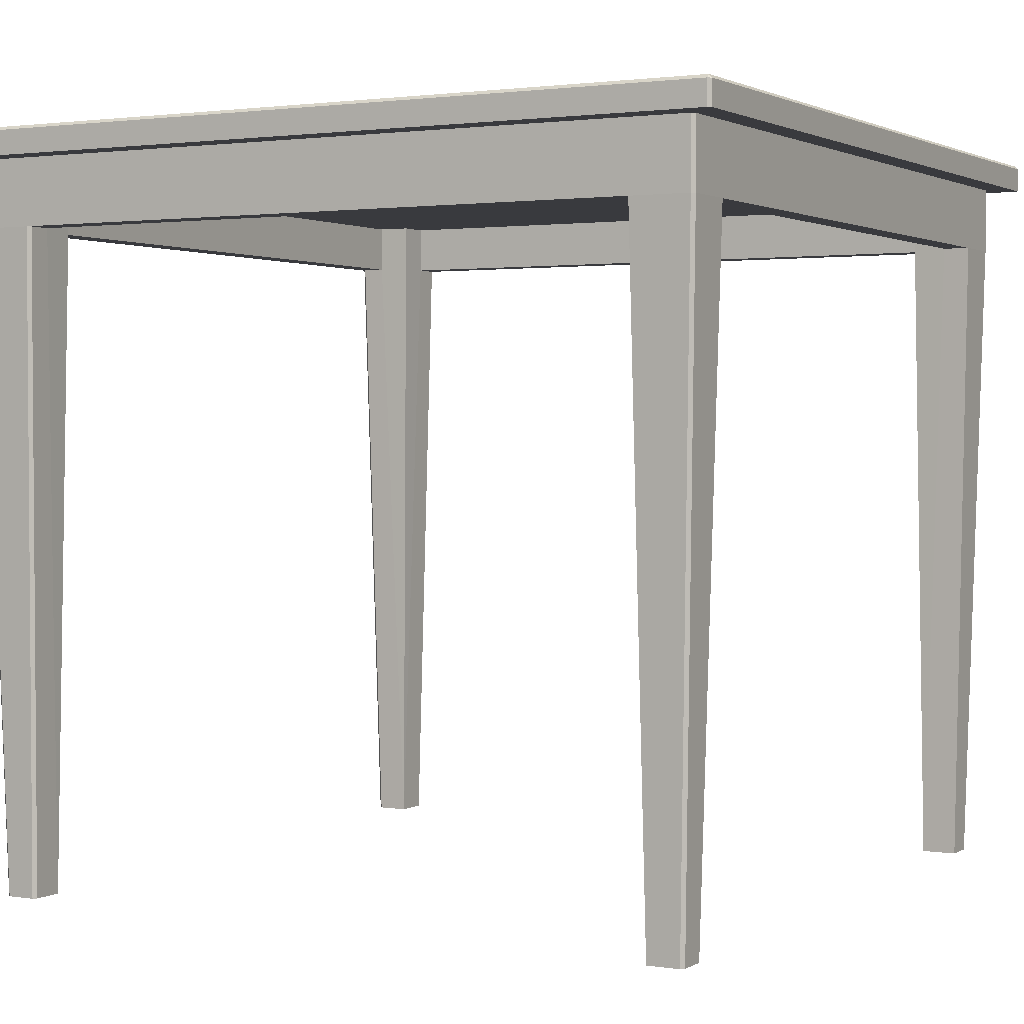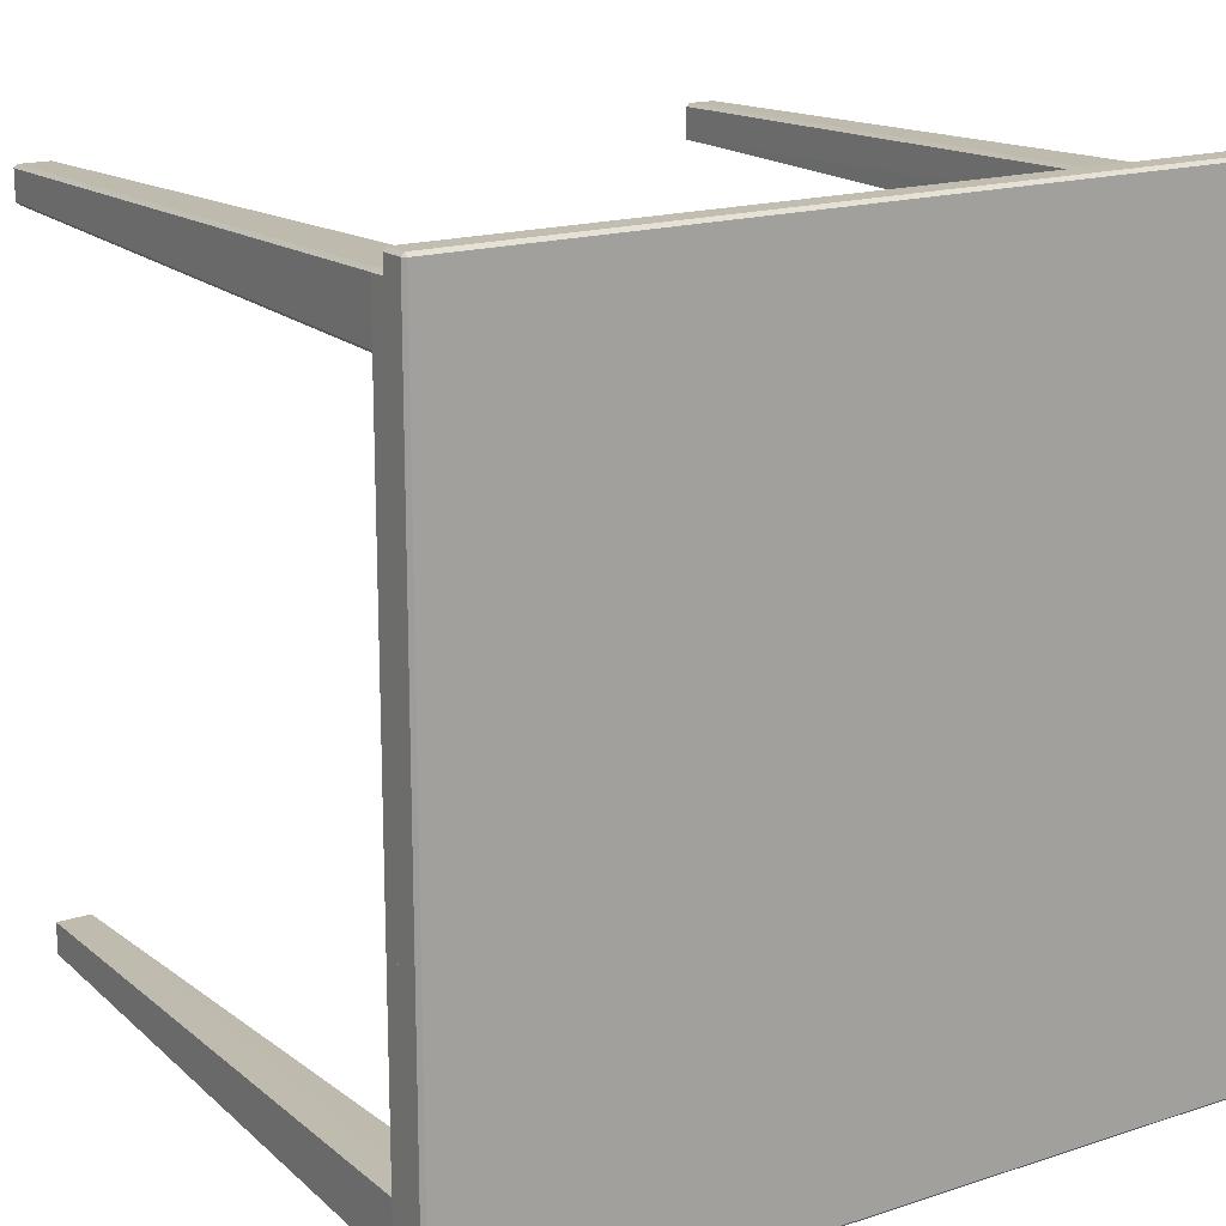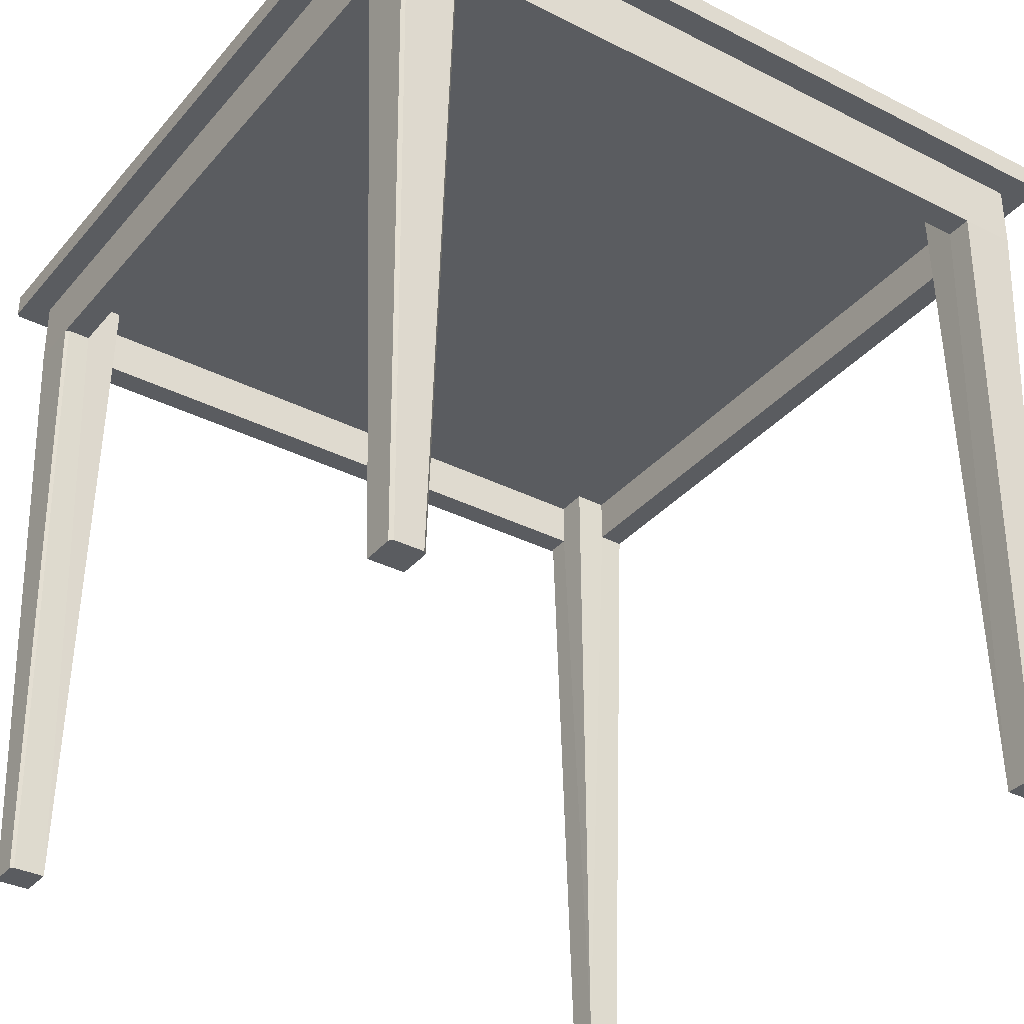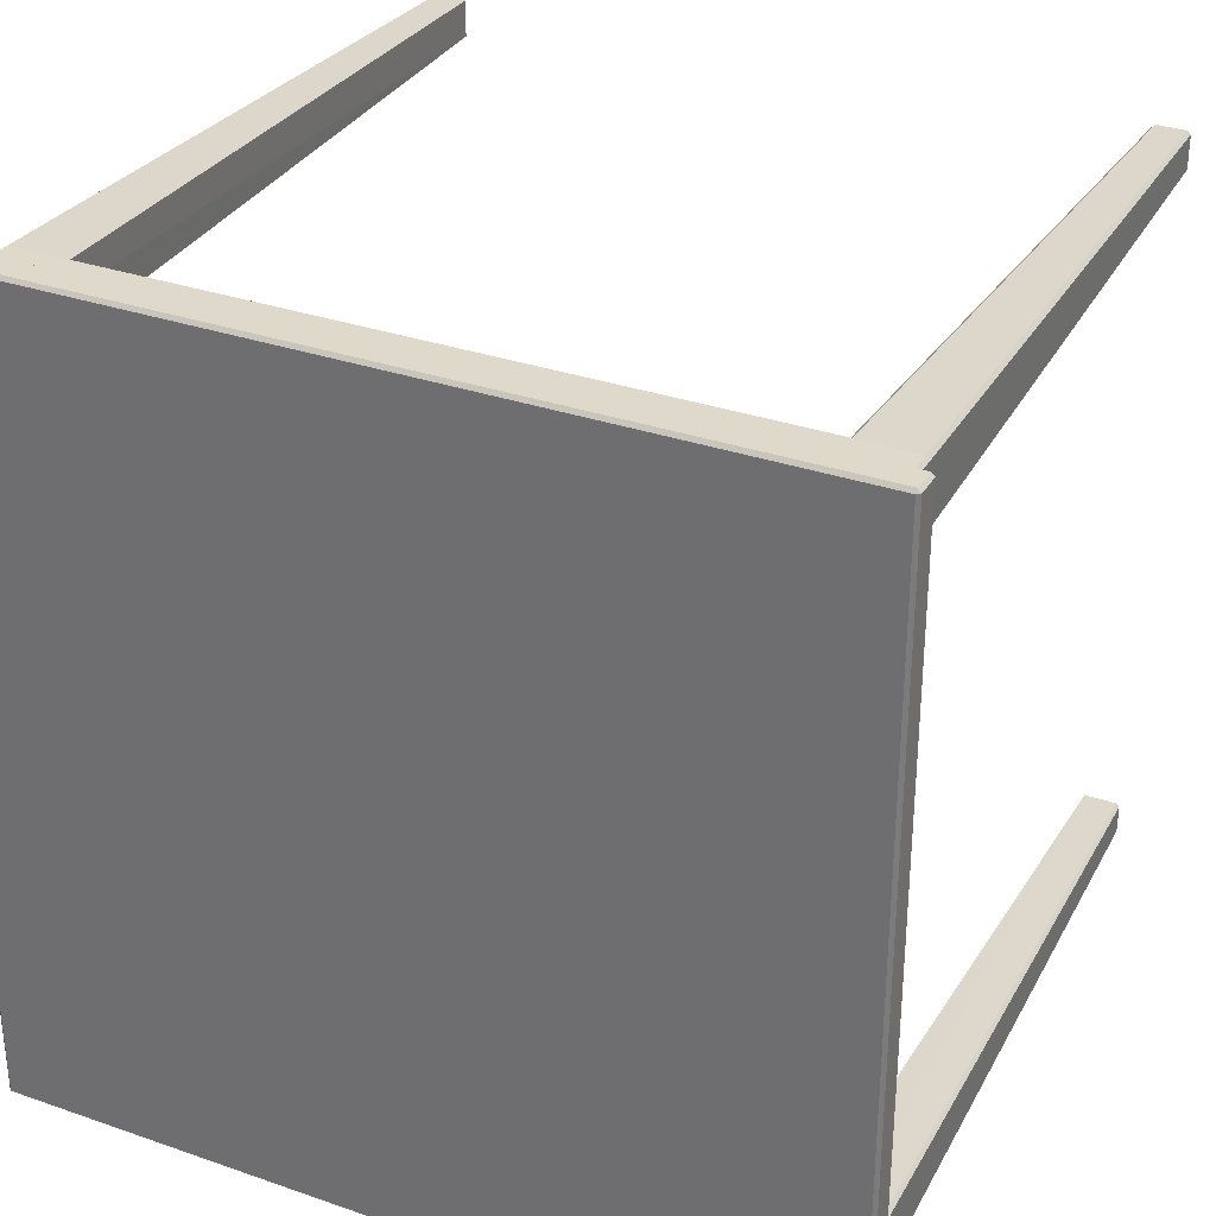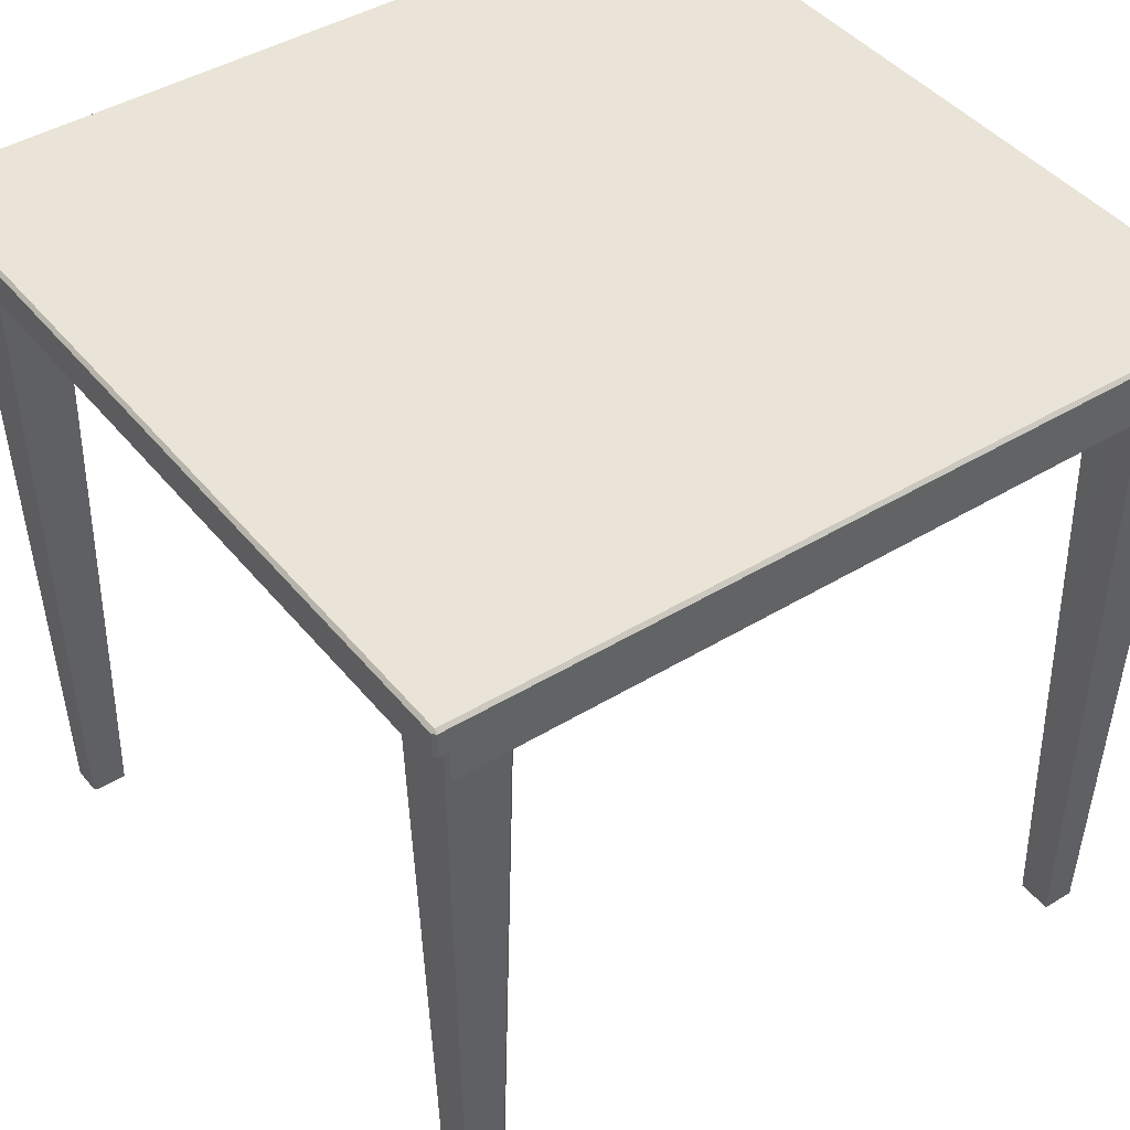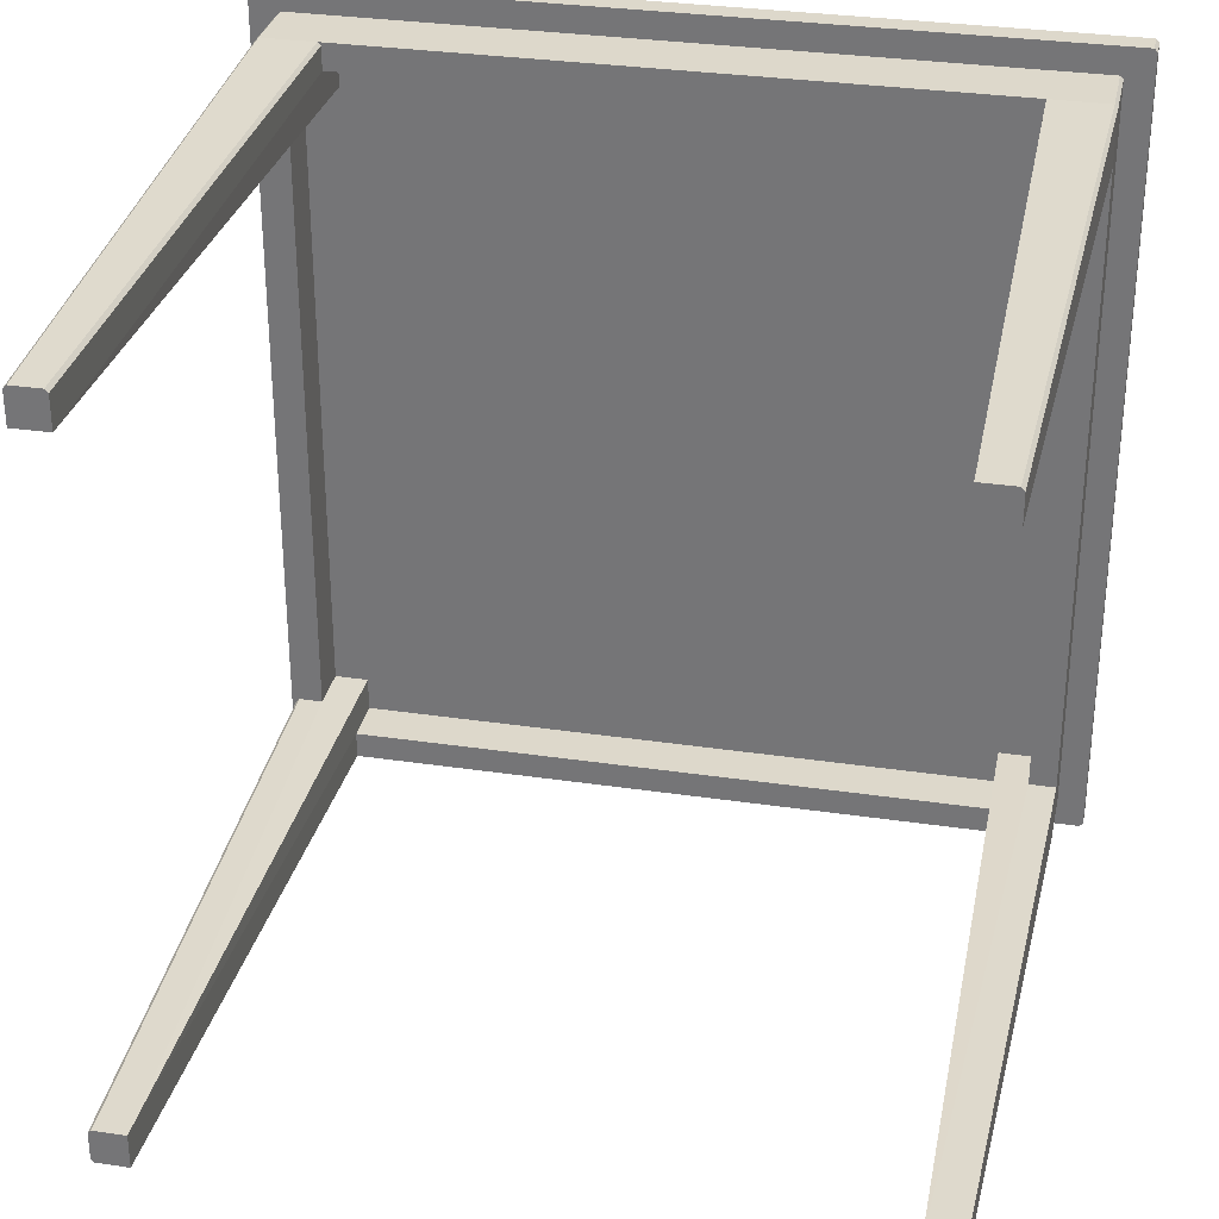
<metadata>
{"format":"obj","ext":"obj","renderer":"f3d","projection":"perspective","resolution":1024,"background":"white","views":[{"elev":1.6,"azim":118.7,"up":"+Y"},{"elev":17.0,"azim":146.7,"up":"+Z"},{"elev":-34.4,"azim":-34.3,"up":"+Y"},{"elev":31.8,"azim":-153.9,"up":"+Z"},{"elev":43.2,"azim":-125.8,"up":"+Y"},{"elev":31.4,"azim":11.9,"up":"+Z"}]}
</metadata>
<code>
v  0.5978 1.31 0.5978
v  -0.5978 1.31 0.5978
v  -0.5978 1.31 -0.5978
v  0.5978 1.31 -0.5978
v  -0.7559 1.393 0.7559
v  0.7559 1.393 0.7559
v  0.7559 1.393 -0.7559
v  -0.7559 1.393 -0.7559
v  -0.7559 1.343 0.762
v  0.7559 1.343 0.762
v  0.7559 1.387 0.762
v  -0.7559 1.387 0.762
v  0.762 1.343 0.7559
v  0.762 1.343 -0.7559
v  0.762 1.387 -0.7559
v  0.762 1.387 0.7559
v  0.7559 1.343 -0.762
v  -0.7559 1.343 -0.762
v  -0.7559 1.387 -0.762
v  0.7559 1.387 -0.762
v  -0.762 1.343 -0.7559
v  -0.762 1.343 0.7559
v  -0.762 1.387 0.7559
v  -0.762 1.387 -0.7559
v  -0.7577 1.343 -0.7577
v  -0.7116 1.343 -0.7056
v  -0.716 1.343 -0.716
v  -0.7116 1.343 0.7056
v  -0.716 1.343 0.716
v  -0.7577 1.343 0.7577
v  0.7577 1.343 -0.7577
v  0.7056 1.343 -0.7116
v  0.716 1.343 -0.716
v  -0.7056 1.343 -0.7116
v  0.7577 1.343 0.7577
v  0.7116 1.343 0.7056
v  0.716 1.343 0.716
v  0.7116 1.343 -0.7056
v  -0.7056 1.343 0.7116
v  0.7056 1.343 0.7116
v  -0.7116 1.219 -0.7056
v  -0.7116 1.219 -0.5917
v  -0.7116 1.219 -0.6039
v  -0.7116 1.219 0.5978
v  -0.7116 1.219 0.7056
v  0.7056 1.219 -0.7116
v  0.5917 1.219 -0.7116
v  0.6039 1.219 -0.7116
v  -0.5917 1.219 -0.7116
v  -0.6039 1.219 -0.7116
v  -0.7056 1.219 -0.7116
v  0.7116 1.219 0.7056
v  0.7116 1.219 0.5978
v  0.7116 1.219 -0.5917
v  0.7116 1.219 -0.6039
v  0.7116 1.219 -0.7056
v  -0.7056 1.219 0.7116
v  -0.5917 1.219 0.7116
v  -0.6039 1.219 0.7116
v  0.5917 1.219 0.7116
v  0.6039 1.219 0.7116
v  0.7056 1.219 0.7116
v  0.6615 1.219 0.5978
v  0.6615 1.219 -0.5978
v  0.7056 1.219 -0.5978
v  -0.7056 1.219 -0.5978
v  -0.6615 1.219 0.5978
v  -0.6615 1.219 -0.5978
v  0.5978 1.31 0.6615
v  -0.5978 1.31 0.6615
v  -0.5978 1.31 -0.6615
v  0.5978 1.31 -0.6615
v  0.6615 1.31 -0.5978
v  0.6615 1.31 0.5978
v  -0.6615 1.31 0.5978
v  -0.6615 1.31 -0.5978
v  0.5978 1.219 0.6615
v  0.5978 1.219 0.7056
v  -0.5978 1.219 0.6615
v  -0.5978 1.219 0.7056
v  -0.5978 1.219 -0.6615
v  -0.5978 1.219 -0.7056
v  0.5978 1.219 -0.6615
v  0.5978 1.219 -0.7056
v  -0.6167 0 -0.6167
v  -0.676 0 -0.6167
v  -0.6821 0 -0.6228
v  -0.6167 0 -0.6821
v  -0.6821 0 -0.676
v  -0.676 0 -0.6821
v  -0.5978 1.219 -0.7116
v  -0.6167 0 0.6167
v  -0.6167 0 0.676
v  -0.6228 0 0.6821
v  -0.6821 0 0.6167
v  -0.676 0 0.6821
v  -0.6821 0 0.676
v  0.6167 0 0.6167
v  0.676 0 0.6167
v  0.6821 0 0.6228
v  0.6167 0 0.6821
v  0.6821 0 0.676
v  0.676 0 0.6821
v  0.5978 1.219 0.7116
v  0.7116 1.219 0.6039
v  0.7056 1.219 0.5978
v  0.6167 0 -0.6167
v  0.6167 0 -0.676
v  0.6228 0 -0.6821
v  0.6821 0 -0.6167
v  0.676 0 -0.6821
v  0.6821 0 -0.676
v  0.7116 1.219 -0.5978
g Box001
f 1 2 3 4
f 5 6 7 8
f 9 10 11 12
f 13 14 15 16
f 17 18 19 20
f 21 22 23 24
f 22 21 25 26
f 25 27 26
f 26 28 29 22
f 30 22 29
f 18 17 31 32
f 31 33 32
f 32 34 27 18
f 25 18 27
f 14 13 35 36
f 35 37 36
f 36 38 33 14
f 31 14 33
f 10 9 30 39
f 30 29 39
f 39 40 37 10
f 35 10 37
f 28 26 41 42
f 41 43 42
f 28 42 44 45
f 34 32 46 47
f 46 48 47
f 47 49 50 34
f 34 50 51
f 38 36 52 53
f 53 54 55 38
f 38 55 56
f 40 39 57 58
f 57 59 58
f 58 60 61 40
f 40 61 62
f 53 63 64 54
f 65 54 64
f 44 42 66 67
f 66 68 67
f 69 70 2 1
f 71 72 4 3
f 1 4 73 74
f 3 2 75 76
f 77 78 60 79
f 60 58 80 79
f 81 82 49 83
f 49 47 84 83
f 77 79 70 69
f 67 68 76 75
f 81 83 72 71
f 64 63 74 73
f 9 22 30
f 10 35 13
f 21 18 25
f 14 31 17
f 12 5 23
f 16 6 11
f 24 8 19
f 20 7 15
f 5 12 11 6
f 6 16 15 7
f 7 20 19 8
f 8 24 23 5
f 10 13 16 11
f 12 23 22 9
f 14 17 20 15
f 18 21 24 19
f 28 39 29
f 26 27 34
f 32 33 38
f 40 36 37
f 39 28 45 57
f 26 34 51 41
f 32 38 56 46
f 36 40 62 52
f 50 49 82
f 47 48 84
f 61 60 78
f 58 59 80
f 42 43 66
f 55 54 65
f 85 86 87 88
f 87 89 90 88
f 51 91 88 90
f 91 81 85 88
f 43 41 89 87
f 68 85 3 76
f 81 71 3 85
f 66 86 85 68
f 41 51 90 89
f 66 43 87 86
f 92 93 94 95
f 94 96 97 95
f 45 44 95 97
f 44 67 92 95
f 59 57 96 94
f 79 92 2 70
f 67 75 2 92
f 80 93 92 79
f 57 45 97 96
f 80 59 94 93
f 98 99 100 101
f 100 102 103 101
f 62 104 101 103
f 104 77 98 101
f 105 52 102 100
f 63 98 1 74
f 77 69 1 98
f 106 99 98 63
f 52 62 103 102
f 106 105 100 99
f 107 108 109 110
f 109 111 112 110
f 56 113 110 112
f 113 64 107 110
f 48 46 111 109
f 83 107 4 72
f 64 73 4 107
f 84 108 107 83
f 46 56 112 111
f 84 48 109 108

</code>
